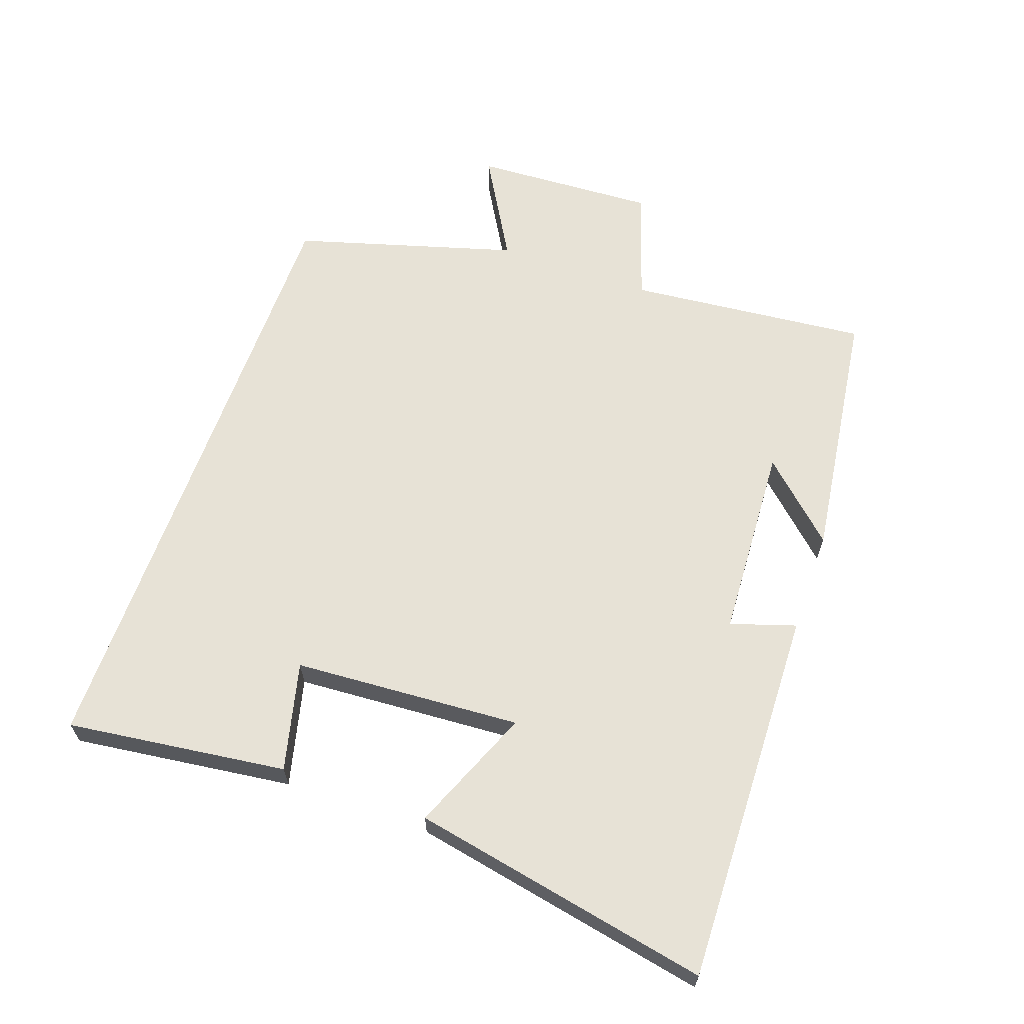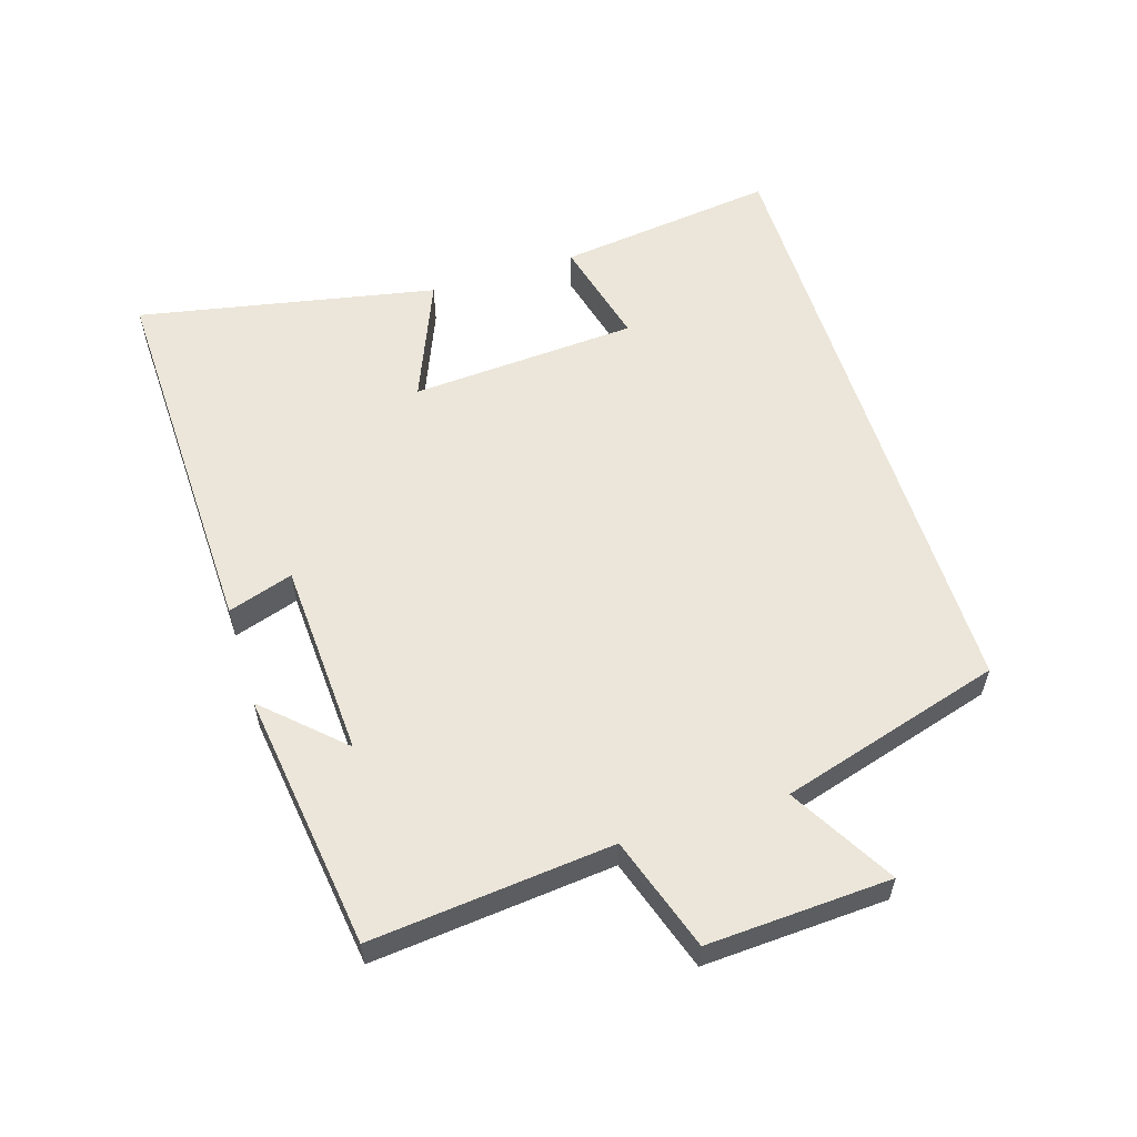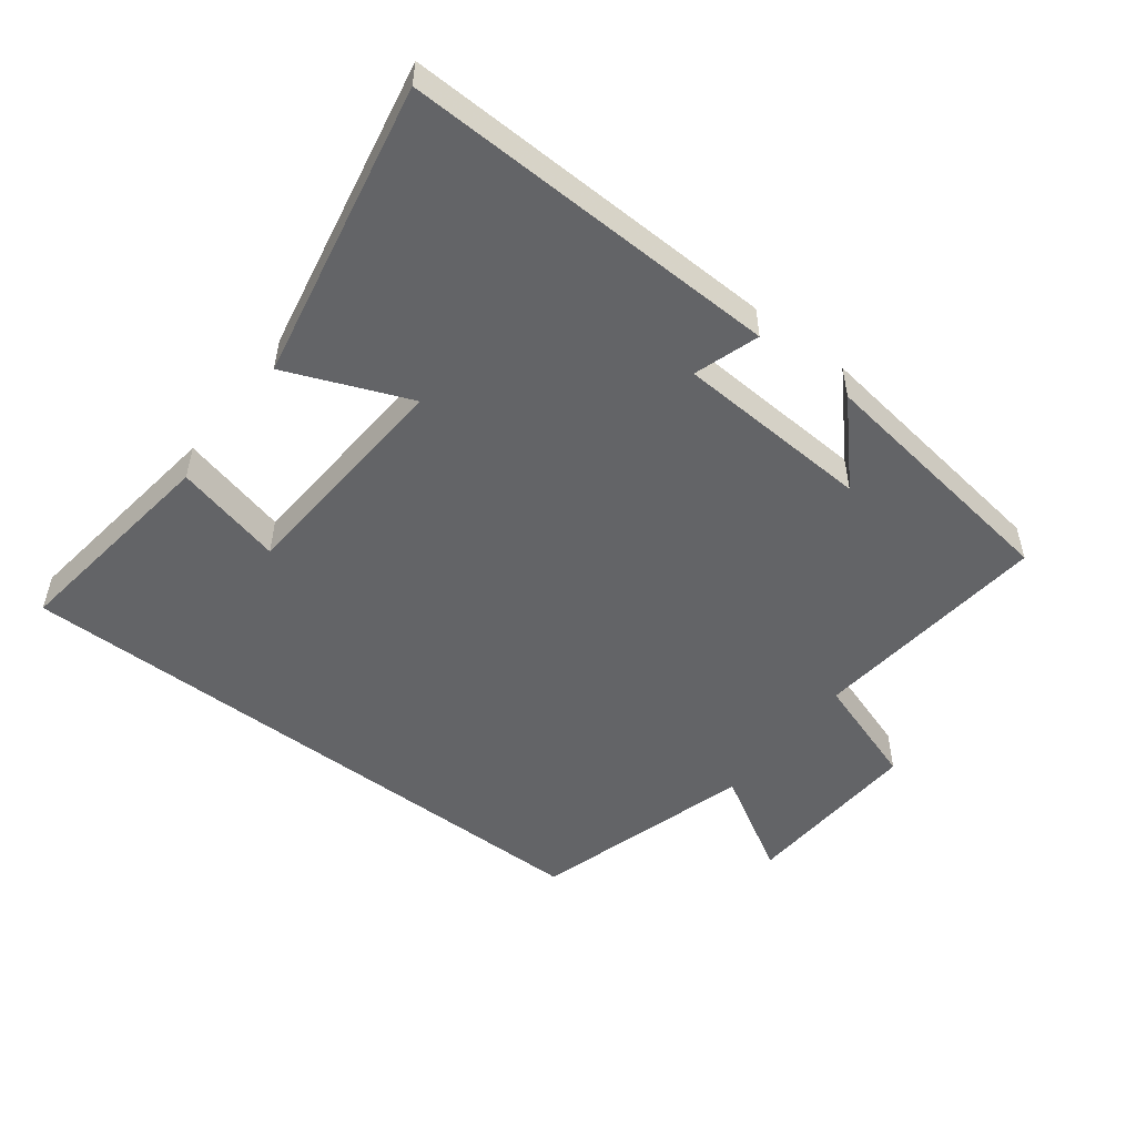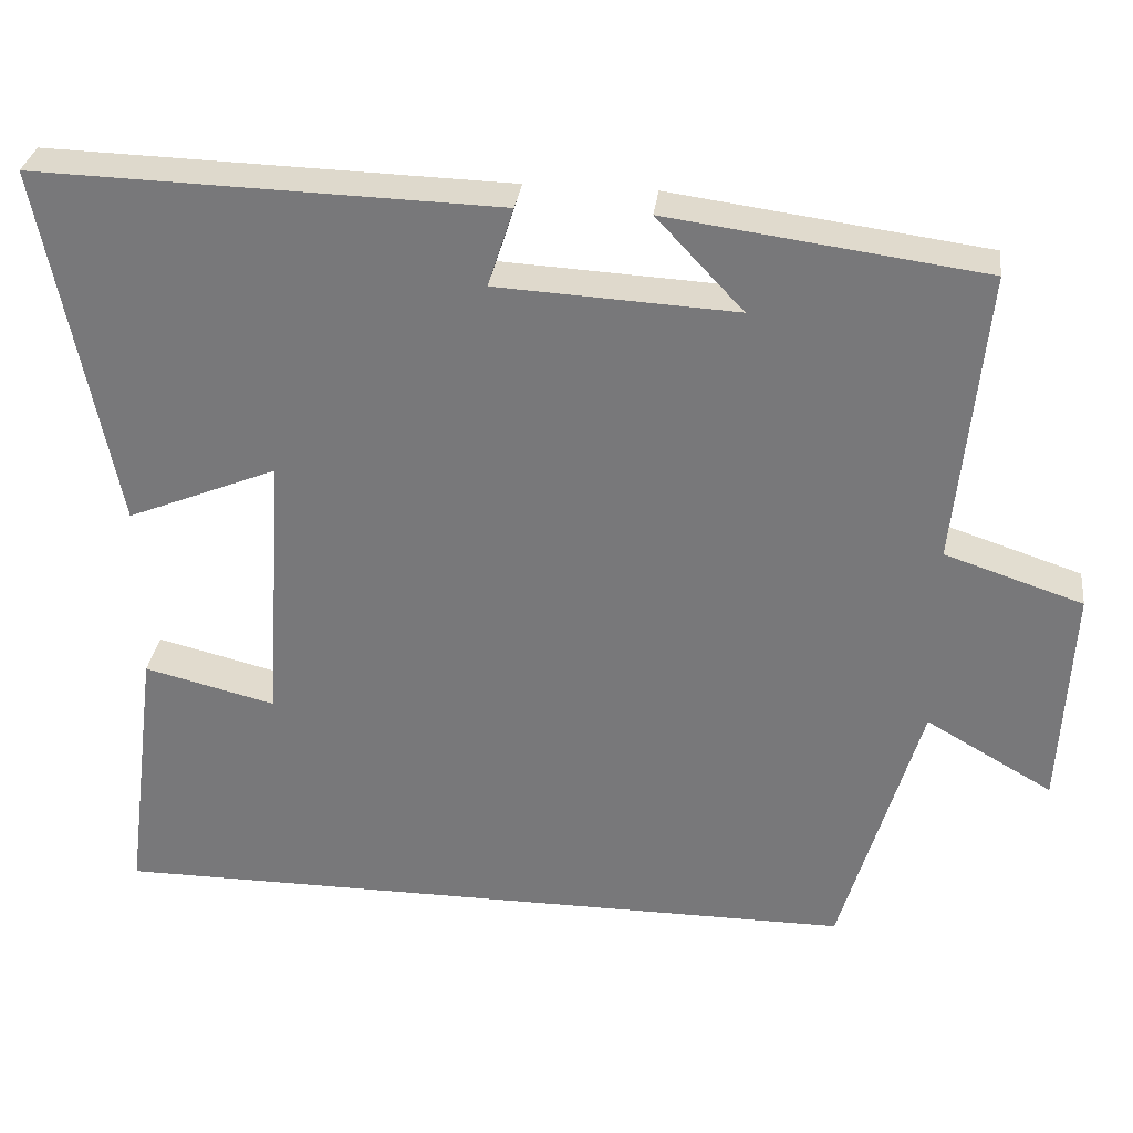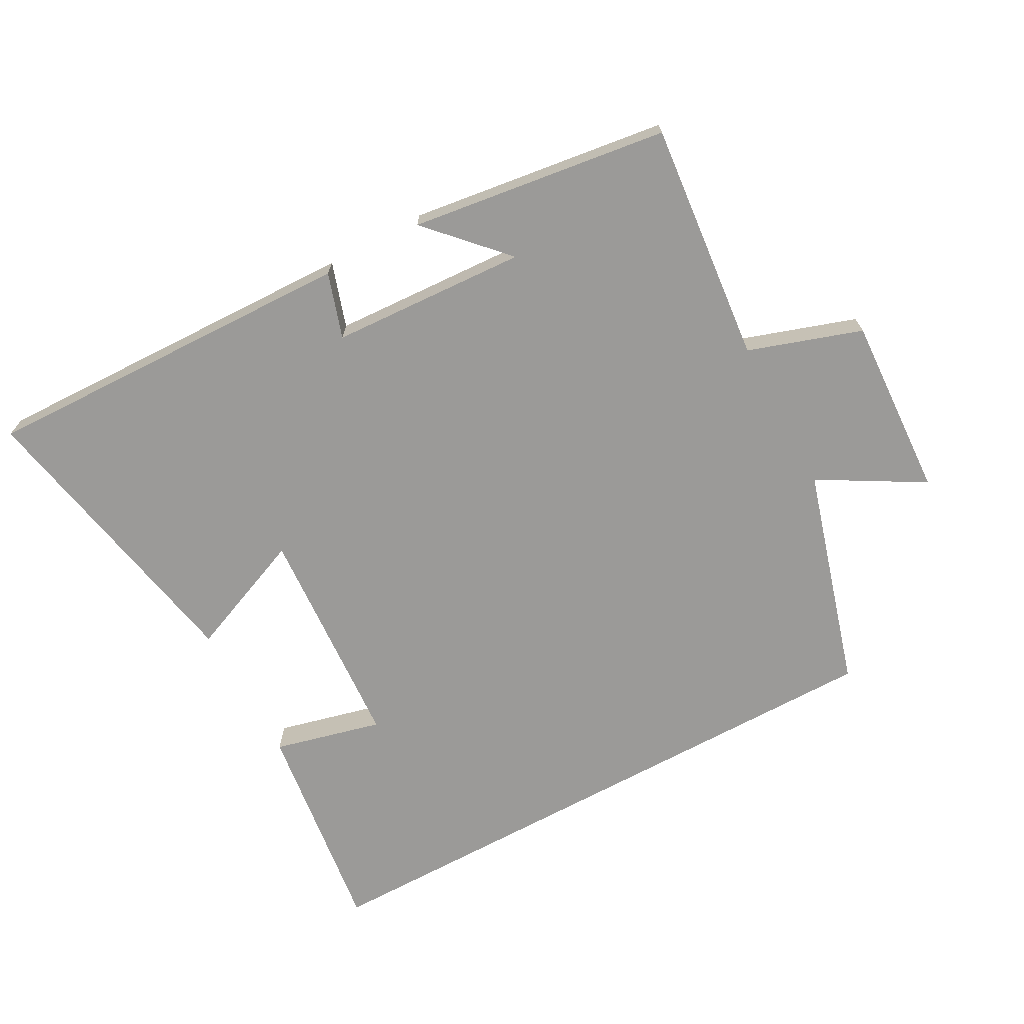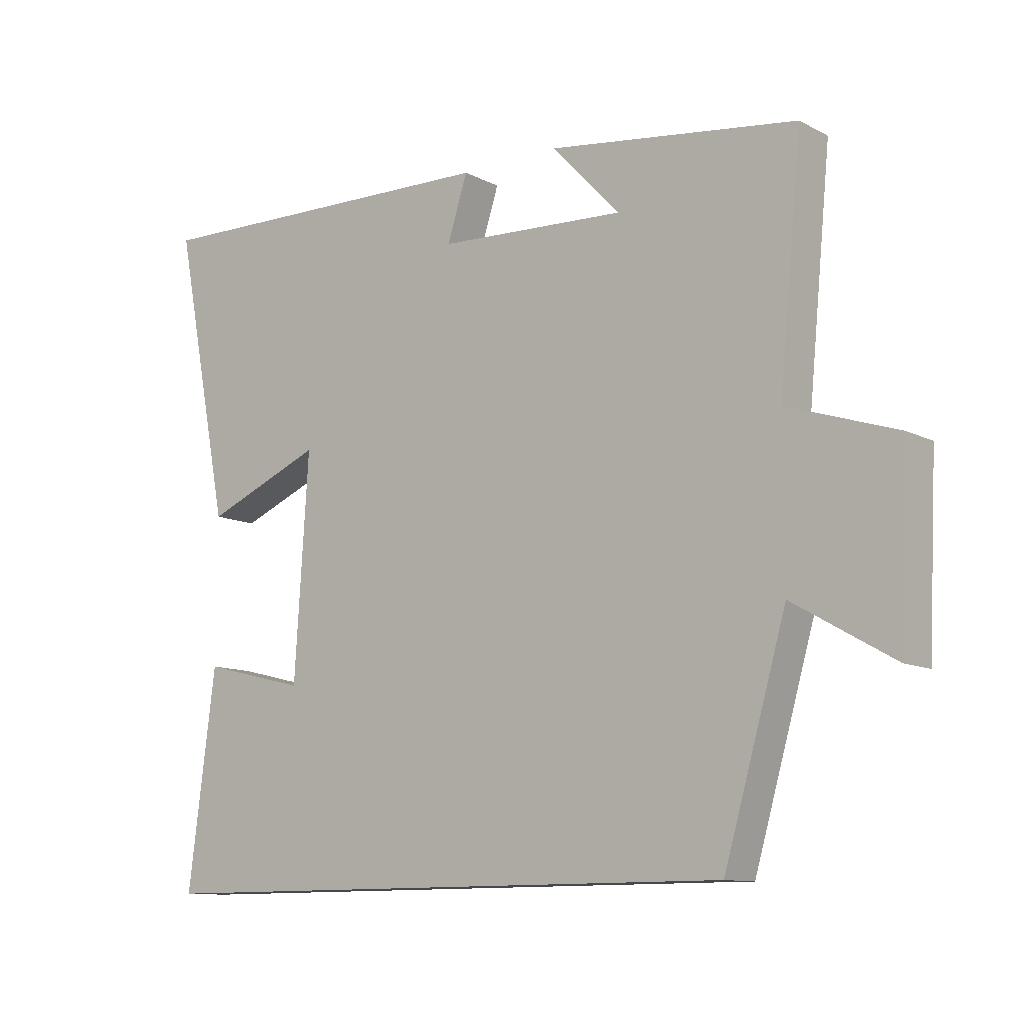
<metadata>
{"format":"obj","ext":"obj","renderer":"f3d","projection":"perspective","resolution":1024,"background":"white","views":[{"elev":63.3,"azim":-70.5,"up":"+Y"},{"elev":57.4,"azim":72.6,"up":"+Y"},{"elev":-51.2,"azim":-37.5,"up":"+Y"},{"elev":31.4,"azim":7.1,"up":"+Z"},{"elev":-69.4,"azim":28.5,"up":"+Y"},{"elev":-11.1,"azim":38.8,"up":"+Z"}]}
</metadata>
<code>
v 0.536 0.07 0.447
v 0.5 0.07 0.081
v 0.672 0.07 0.024
v 0.658 0.07 -0.254
v 0.5 0.07 -0.163
v 0.402 0.07 -0.5
v -0.543 0.07 -0.5
v -0.5 0.07 -0.166
v -0.335 0.07 -0.207
v -0.313 0.07 0.139
v -0.5 0.07 0.062
v -0.589 0.07 0.516
v -0.014 0.07 0.5
v -0.046 0.07 0.401
v 0.252 0.07 0.385
v 0.144 0.07 0.5
v 0.536 0 0.447
v 0.5 0 0.081
v 0.672 0 0.024
v 0.658 0 -0.254
v 0.5 0 -0.163
v 0.402 0 -0.5
v -0.543 0 -0.5
v -0.5 0 -0.166
v -0.335 0 -0.207
v -0.313 0 0.139
v -0.5 0 0.062
v -0.589 0 0.516
v -0.014 0 0.5
v -0.046 0 0.401
v 0.252 0 0.385
v 0.144 0 0.5
f 15 16 1
f 12 13 14
f 11 12 14
f 10 11 14
f 9 10 14 15
f 6 7 8 9
f 5 6 9 15
f 2 3 4 5
f 2 5 15
f 1 2 15
f 17 32 31
f 30 29 28
f 30 28 27
f 30 27 26
f 31 30 26 25
f 25 24 23 22
f 31 25 22 21
f 21 20 19 18
f 31 21 18
f 31 18 17
f 1 17 18 2
f 2 18 19 3
f 3 19 20 4
f 4 20 21 5
f 5 21 22 6
f 6 22 23 7
f 7 23 24 8
f 8 24 25 9
f 9 25 26 10
f 10 26 27 11
f 11 27 28 12
f 12 28 29 13
f 13 29 30 14
f 14 30 31 15
f 15 31 32 16
f 16 32 17 1

</code>
